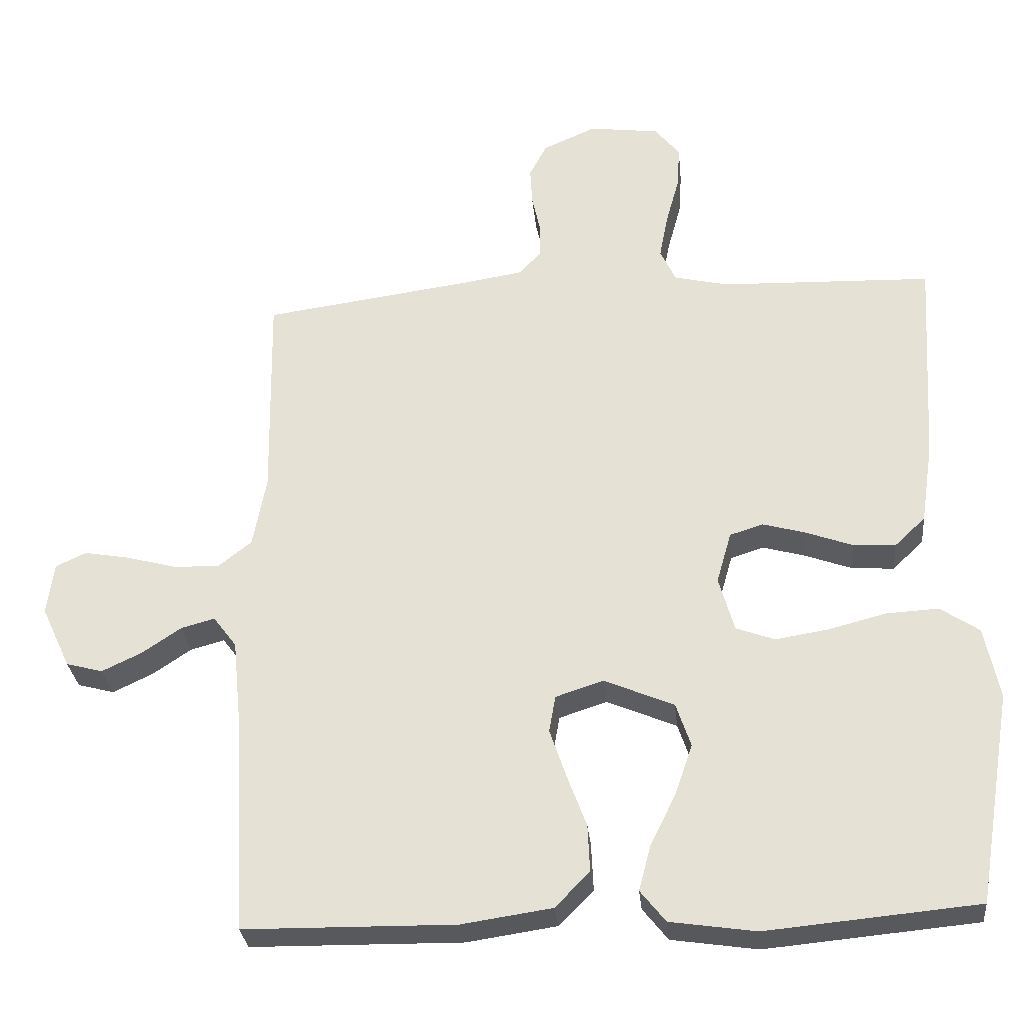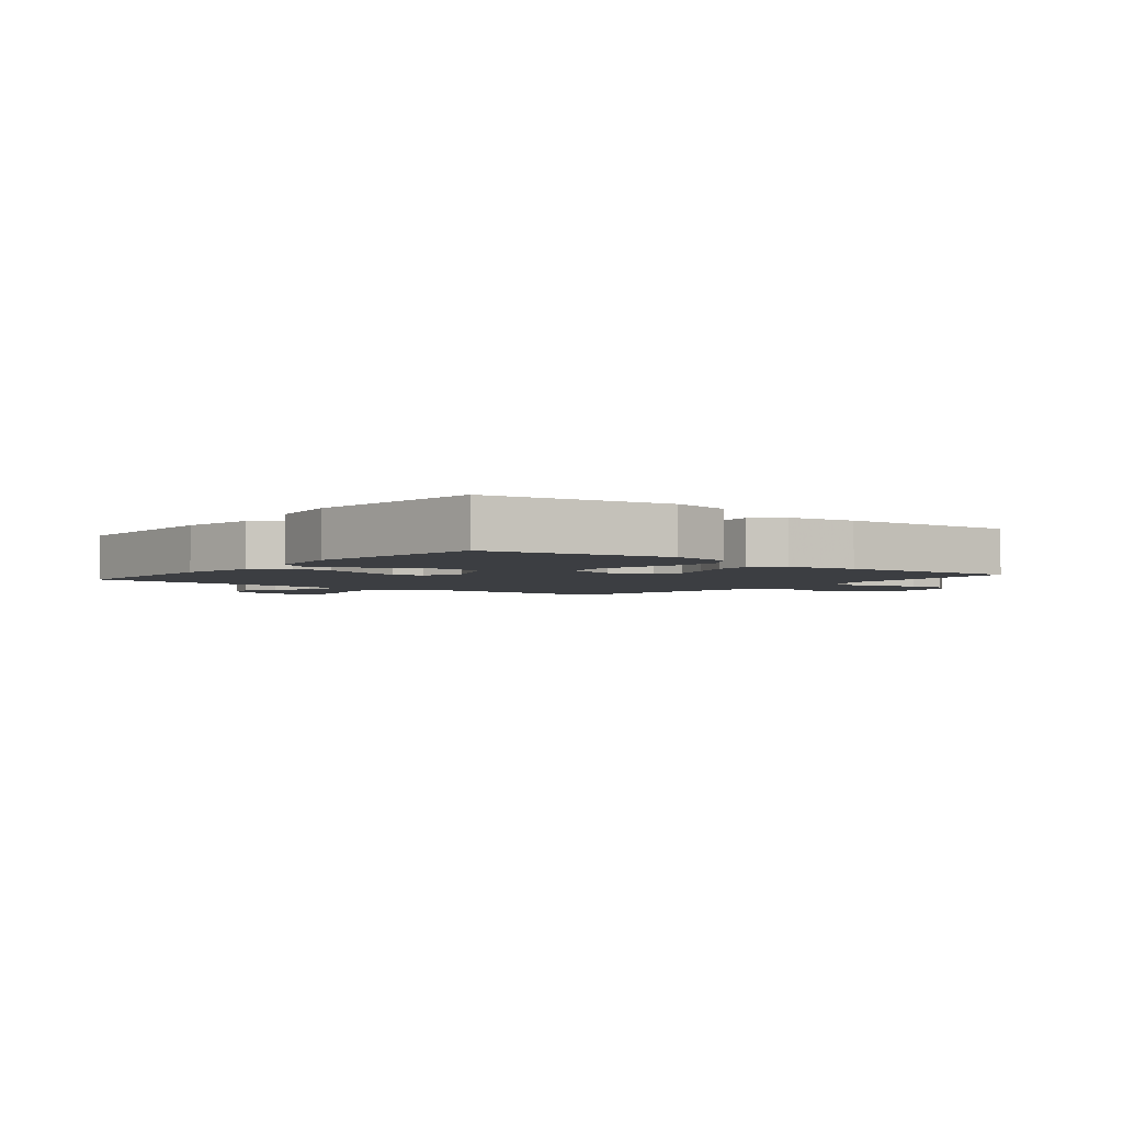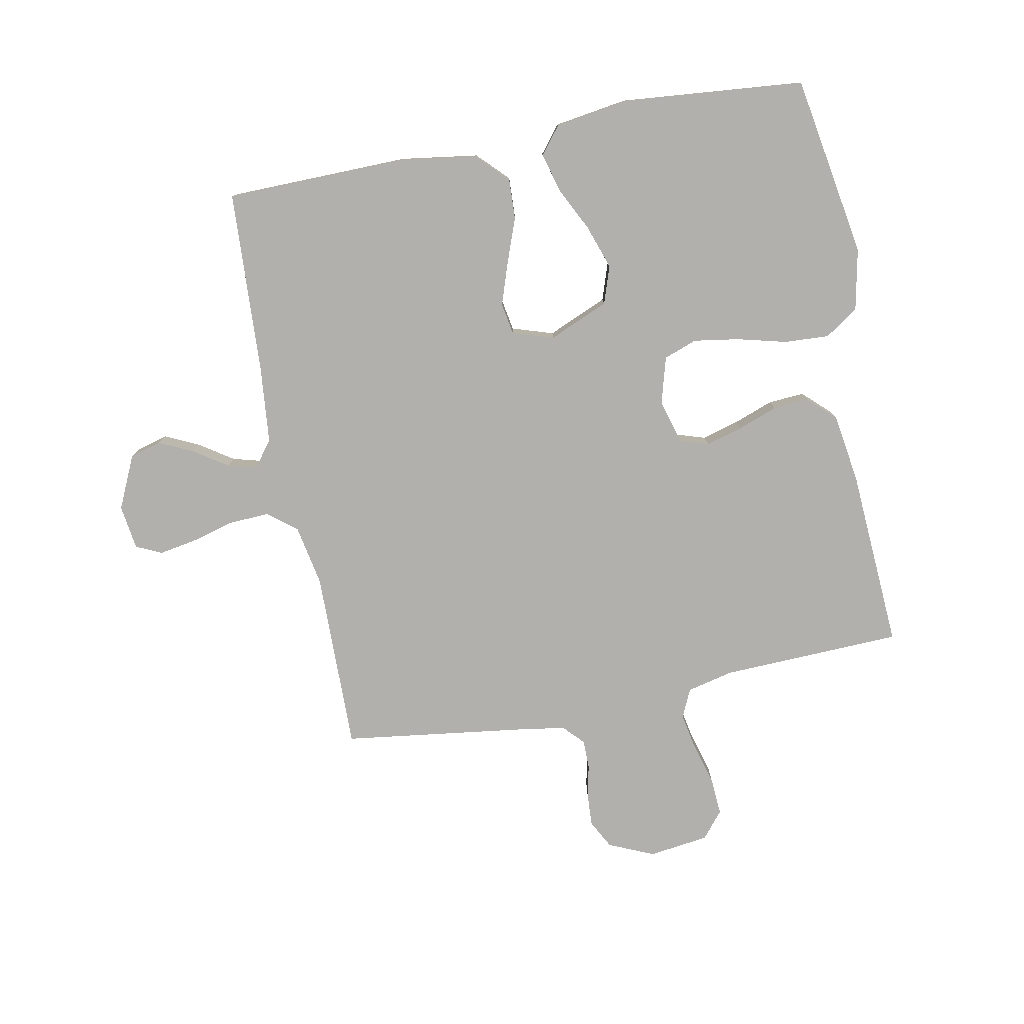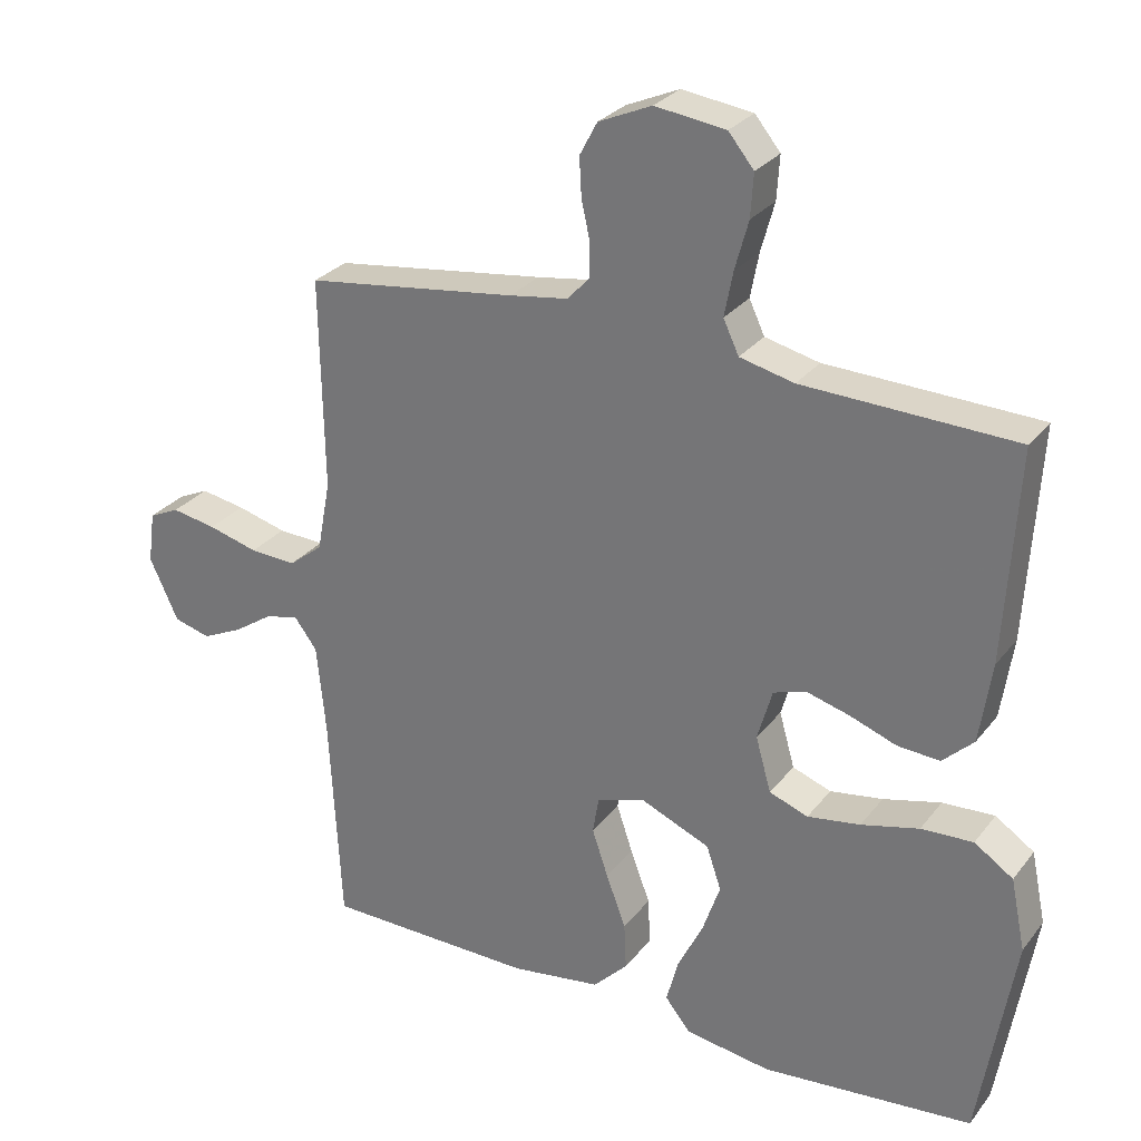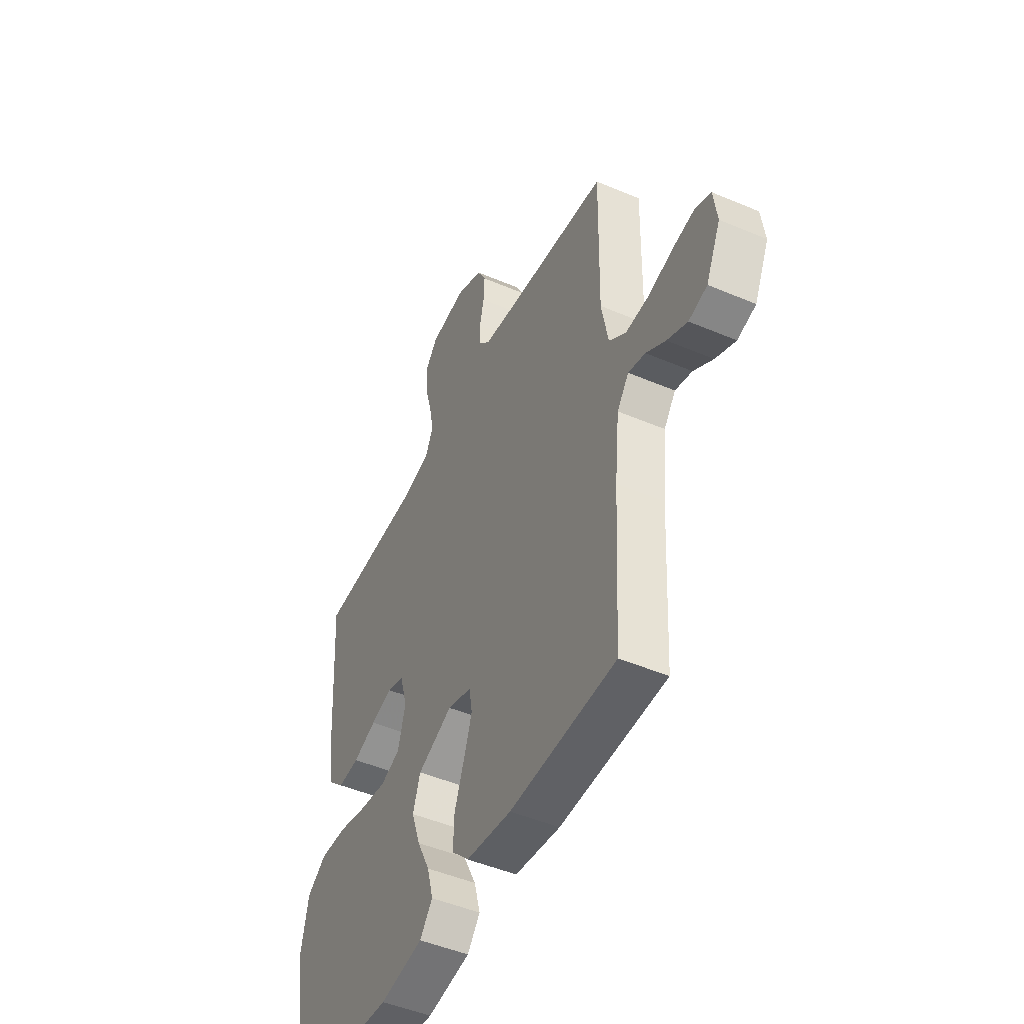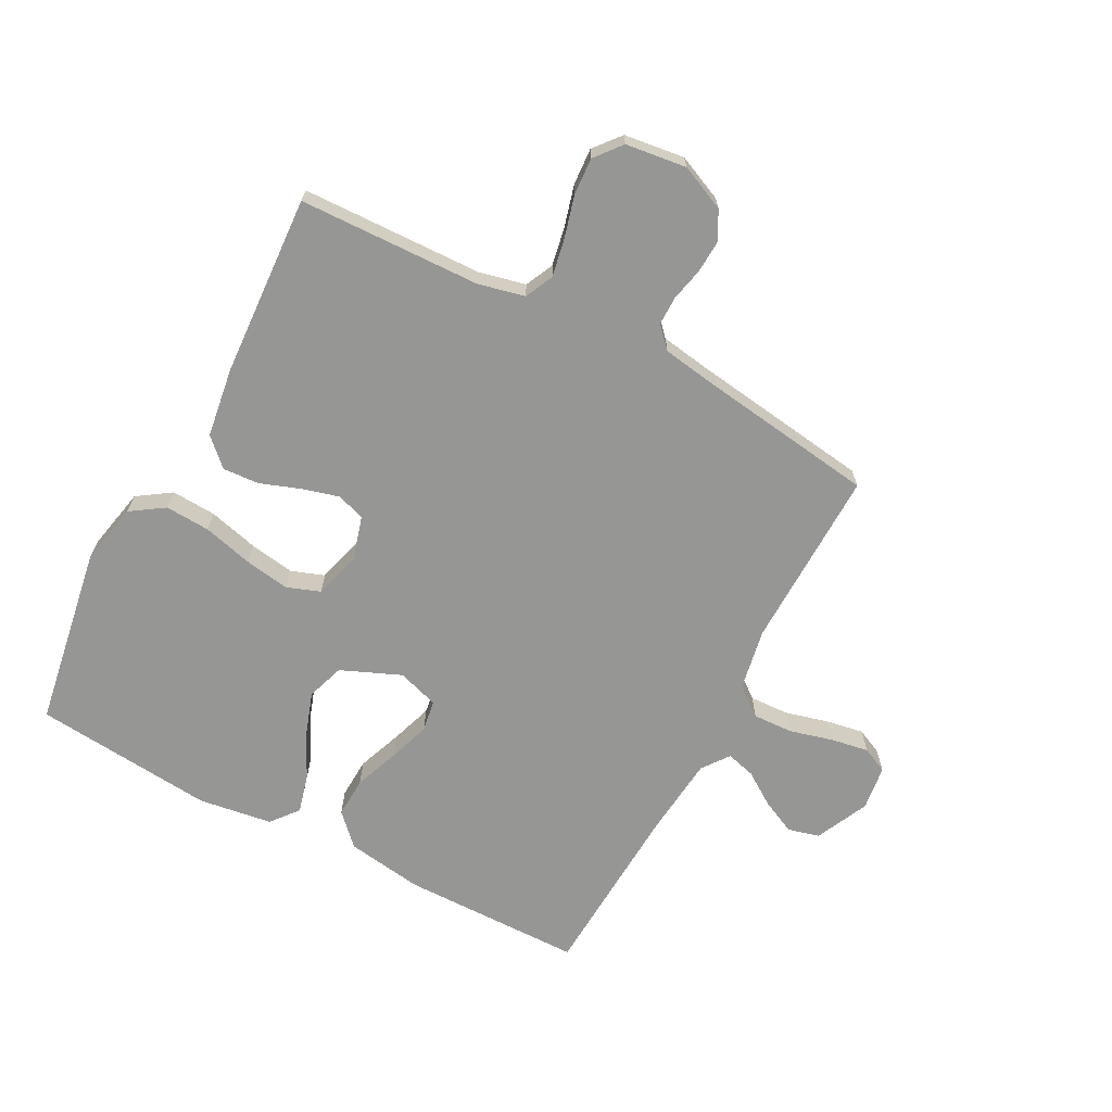
<metadata>
{"format":"obj","ext":"obj","renderer":"f3d","projection":"perspective","resolution":1024,"background":"white","views":[{"elev":-29.6,"azim":-174.4,"up":"+Z"},{"elev":-3.1,"azim":-128.5,"up":"+Y"},{"elev":-78.6,"azim":-168.9,"up":"+Y"},{"elev":28.3,"azim":-150.1,"up":"+Z"},{"elev":-48.1,"azim":64.5,"up":"+Z"},{"elev":-67.7,"azim":-28.0,"up":"+Y"}]}
</metadata>
<code>
v -0.5 0.07 0.5
v -0.2 0.07 0.51
v -0.123 0.07 0.528
v -0.101 0.07 0.575
v -0.113 0.07 0.638
v -0.132 0.07 0.707
v -0.136 0.07 0.768
v -0.1 0.07 0.812
v 0 0.07 0.825
v 0.075 0.07 0.792
v 0.1 0.07 0.745
v 0.097 0.07 0.69
v 0.085 0.07 0.636
v 0.085 0.07 0.588
v 0.117 0.07 0.554
v 0.2 0.07 0.541
v 0.5 0.07 0.5
v 0.495 0.07 0.2
v 0.514 0.07 0.099
v 0.562 0.07 0.061
v 0.628 0.07 0.064
v 0.699 0.07 0.083
v 0.762 0.07 0.094
v 0.805 0.07 0.074
v 0.815 0.07 0
v 0.774 0.07 -0.088
v 0.722 0.07 -0.102
v 0.665 0.07 -0.075
v 0.61 0.07 -0.038
v 0.562 0.07 -0.025
v 0.529 0.07 -0.069
v 0.516 0.07 -0.2
v 0.5 0.07 -0.5
v 0.2 0.07 -0.504
v 0.072 0.07 -0.485
v 0.023 0.07 -0.435
v 0.026 0.07 -0.368
v 0.054 0.07 -0.293
v 0.077 0.07 -0.225
v 0.068 0.07 -0.173
v 0 0.07 -0.151
v -0.099 0.07 -0.193
v -0.12 0.07 -0.255
v -0.095 0.07 -0.328
v -0.059 0.07 -0.401
v -0.042 0.07 -0.465
v -0.078 0.07 -0.51
v -0.2 0.07 -0.528
v -0.5 0.07 -0.5
v -0.55 0.07 -0.2
v -0.529 0.07 -0.098
v -0.474 0.07 -0.061
v -0.4 0.07 -0.065
v -0.318 0.07 -0.086
v -0.243 0.07 -0.098
v -0.188 0.07 -0.078
v -0.166 0.07 0
v -0.187 0.07 0.073
v -0.234 0.07 0.088
v -0.295 0.07 0.071
v -0.361 0.07 0.047
v -0.421 0.07 0.043
v -0.465 0.07 0.085
v -0.482 0.07 0.2
v -0.5 0 0.5
v -0.2 0 0.51
v -0.123 0 0.528
v -0.101 0 0.575
v -0.113 0 0.638
v -0.132 0 0.707
v -0.136 0 0.768
v -0.1 0 0.812
v 0 0 0.825
v 0.075 0 0.792
v 0.1 0 0.745
v 0.097 0 0.69
v 0.085 0 0.636
v 0.085 0 0.588
v 0.117 0 0.554
v 0.2 0 0.541
v 0.5 0 0.5
v 0.495 0 0.2
v 0.514 0 0.099
v 0.562 0 0.061
v 0.628 0 0.064
v 0.699 0 0.083
v 0.762 0 0.094
v 0.805 0 0.074
v 0.815 0 0
v 0.774 0 -0.088
v 0.722 0 -0.102
v 0.665 0 -0.075
v 0.61 0 -0.038
v 0.562 0 -0.025
v 0.529 0 -0.069
v 0.516 0 -0.2
v 0.5 0 -0.5
v 0.2 0 -0.504
v 0.072 0 -0.485
v 0.023 0 -0.435
v 0.026 0 -0.368
v 0.054 0 -0.293
v 0.077 0 -0.225
v 0.068 0 -0.173
v 0 0 -0.151
v -0.099 0 -0.193
v -0.12 0 -0.255
v -0.095 0 -0.328
v -0.059 0 -0.401
v -0.042 0 -0.465
v -0.078 0 -0.51
v -0.2 0 -0.528
v -0.5 0 -0.5
v -0.55 0 -0.2
v -0.529 0 -0.098
v -0.474 0 -0.061
v -0.4 0 -0.065
v -0.318 0 -0.086
v -0.243 0 -0.098
v -0.188 0 -0.078
v -0.166 0 0
v -0.187 0 0.073
v -0.234 0 0.088
v -0.295 0 0.071
v -0.361 0 0.047
v -0.421 0 0.043
v -0.465 0 0.085
v -0.482 0 0.2
f 64 1 2
f 63 64 2
f 62 63 2
f 61 62 2
f 60 61 2
f 59 60 2 3
f 58 59 3 4
f 57 58 4
f 52 53 54
f 51 52 54
f 50 51 54
f 49 50 54
f 48 49 54
f 47 48 54
f 46 47 54
f 45 46 54
f 44 45 54
f 43 44 54 55
f 42 43 55 56
f 36 37 38
f 35 36 38
f 34 35 38
f 33 34 38
f 32 33 38
f 31 32 38 39
f 30 31 39 40
f 27 28 29
f 26 27 29
f 25 26 29
f 24 25 29
f 23 24 29
f 22 23 29
f 21 22 29
f 20 21 29 30
f 30 40 41
f 20 30 41
f 19 20 41
f 16 17 18
f 42 56 57
f 41 42 57
f 19 41 57
f 18 19 57
f 16 18 57
f 15 16 57
f 11 12 13
f 10 11 13
f 9 10 13
f 8 9 13
f 7 8 13
f 6 7 13
f 5 6 13
f 14 15 57 4
f 4 5 13 14
f 66 65 128
f 66 128 127
f 66 127 126
f 66 126 125
f 66 125 124
f 67 66 124 123
f 68 67 123 122
f 68 122 121
f 118 117 116
f 118 116 115
f 118 115 114
f 118 114 113
f 118 113 112
f 118 112 111
f 118 111 110
f 118 110 109
f 118 109 108
f 119 118 108 107
f 120 119 107 106
f 102 101 100
f 102 100 99
f 102 99 98
f 102 98 97
f 102 97 96
f 103 102 96 95
f 104 103 95 94
f 93 92 91
f 93 91 90
f 93 90 89
f 93 89 88
f 93 88 87
f 93 87 86
f 93 86 85
f 94 93 85 84
f 105 104 94
f 105 94 84
f 105 84 83
f 82 81 80
f 121 120 106
f 121 106 105
f 121 105 83
f 121 83 82
f 121 82 80
f 121 80 79
f 77 76 75
f 77 75 74
f 77 74 73
f 77 73 72
f 77 72 71
f 77 71 70
f 77 70 69
f 68 121 79 78
f 78 77 69 68
f 1 65 66 2
f 2 66 67 3
f 3 67 68 4
f 4 68 69 5
f 5 69 70 6
f 6 70 71 7
f 7 71 72 8
f 8 72 73 9
f 9 73 74 10
f 10 74 75 11
f 11 75 76 12
f 12 76 77 13
f 13 77 78 14
f 14 78 79 15
f 15 79 80 16
f 16 80 81 17
f 17 81 82 18
f 18 82 83 19
f 19 83 84 20
f 20 84 85 21
f 21 85 86 22
f 22 86 87 23
f 23 87 88 24
f 24 88 89 25
f 25 89 90 26
f 26 90 91 27
f 27 91 92 28
f 28 92 93 29
f 29 93 94 30
f 30 94 95 31
f 31 95 96 32
f 32 96 97 33
f 33 97 98 34
f 34 98 99 35
f 35 99 100 36
f 36 100 101 37
f 37 101 102 38
f 38 102 103 39
f 39 103 104 40
f 40 104 105 41
f 41 105 106 42
f 42 106 107 43
f 43 107 108 44
f 44 108 109 45
f 45 109 110 46
f 46 110 111 47
f 47 111 112 48
f 48 112 113 49
f 49 113 114 50
f 50 114 115 51
f 51 115 116 52
f 52 116 117 53
f 53 117 118 54
f 54 118 119 55
f 55 119 120 56
f 56 120 121 57
f 57 121 122 58
f 58 122 123 59
f 59 123 124 60
f 60 124 125 61
f 61 125 126 62
f 62 126 127 63
f 63 127 128 64
f 64 128 65 1

</code>
